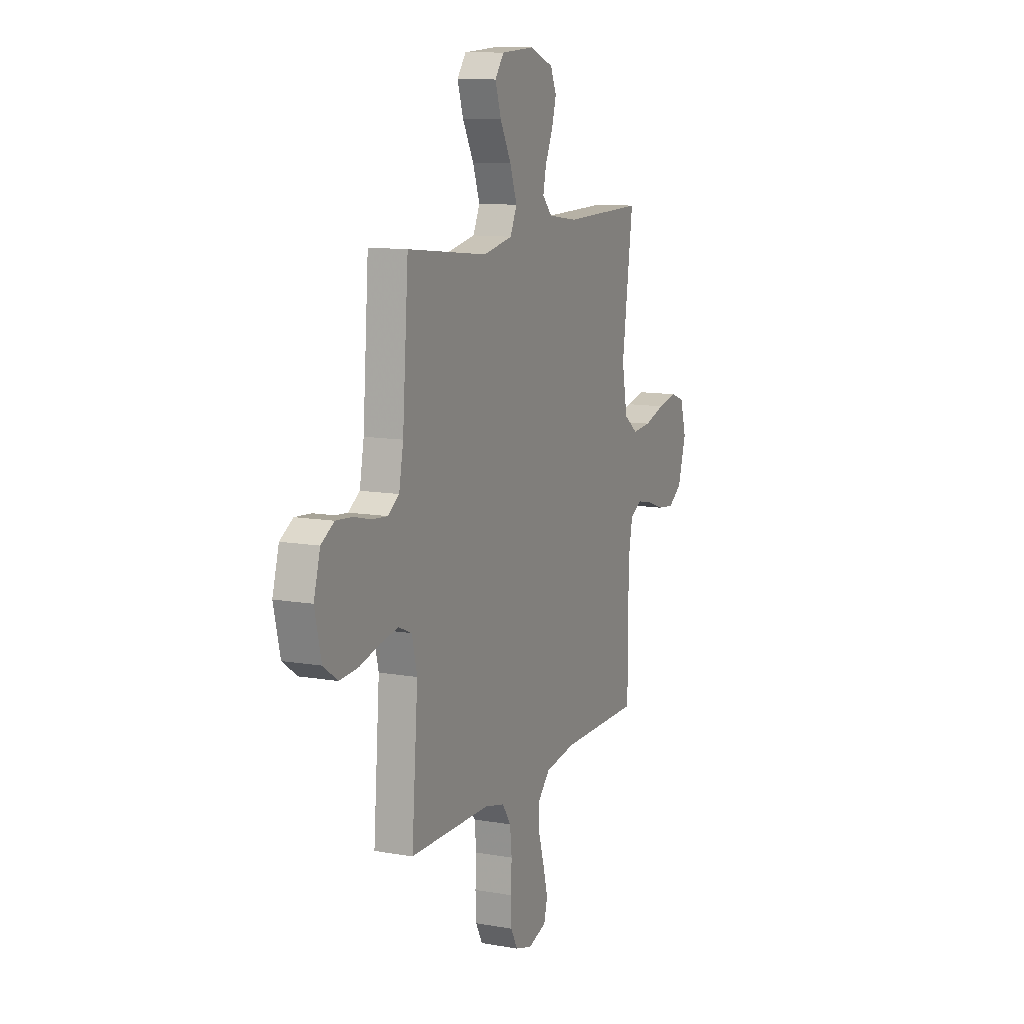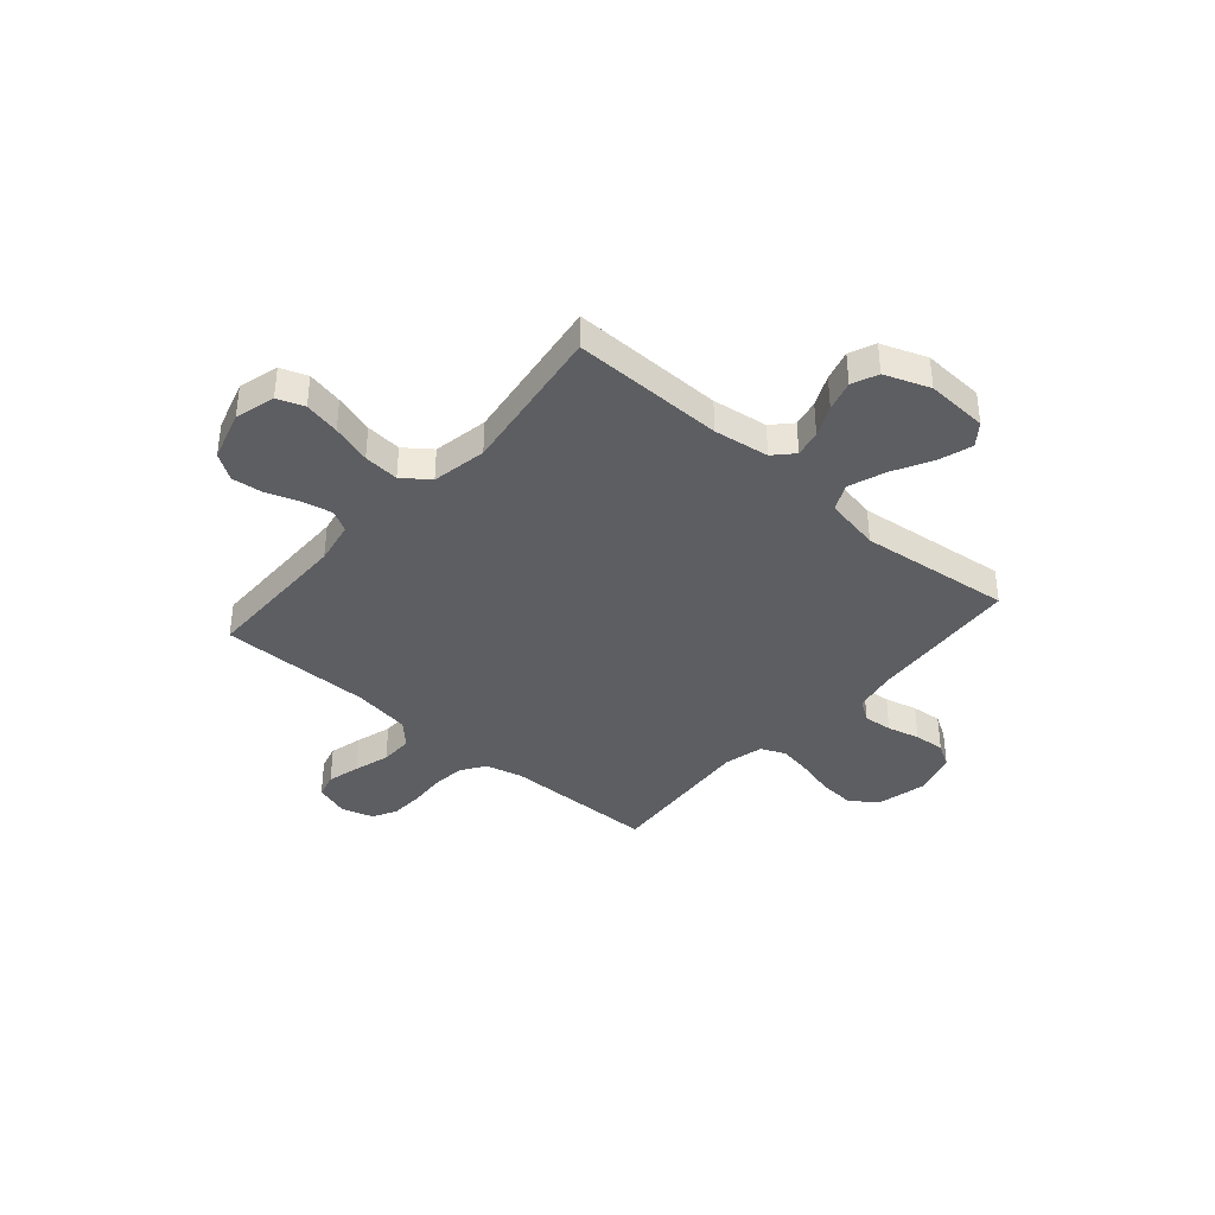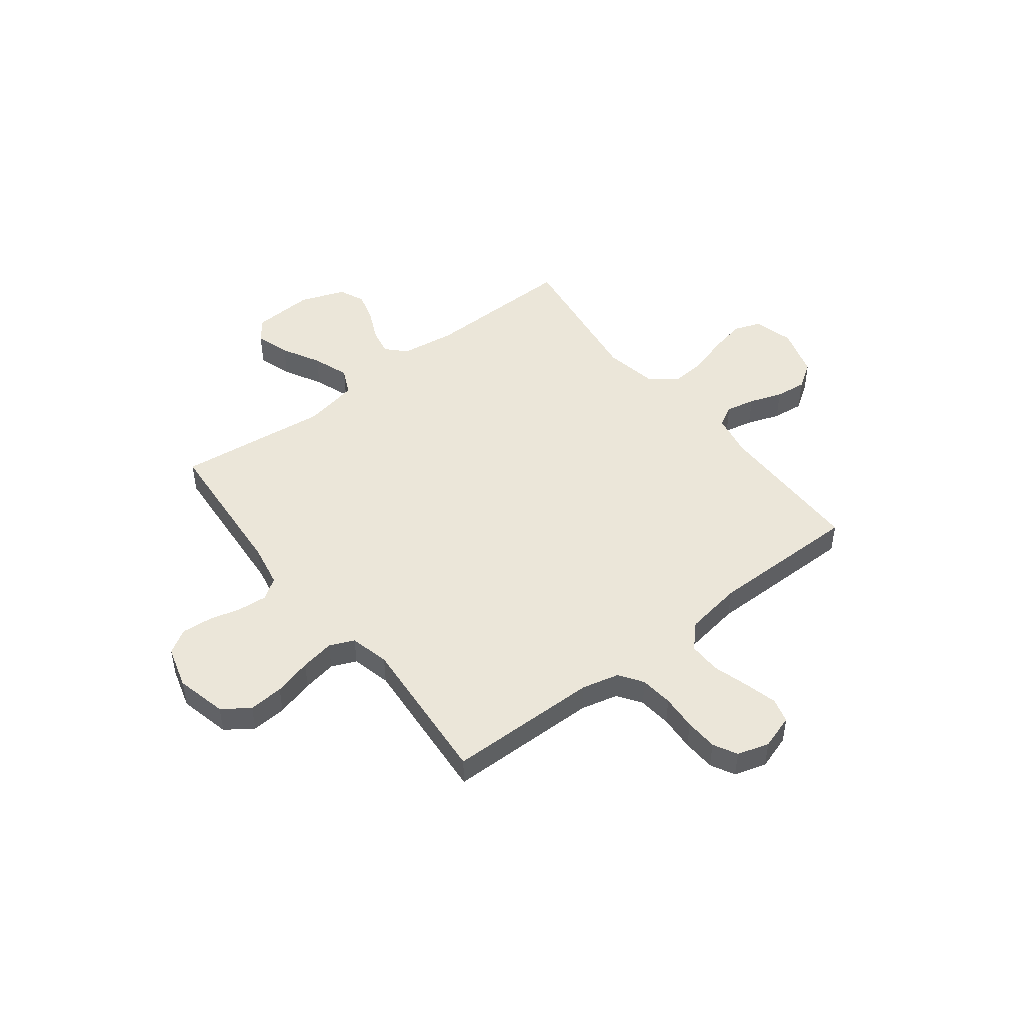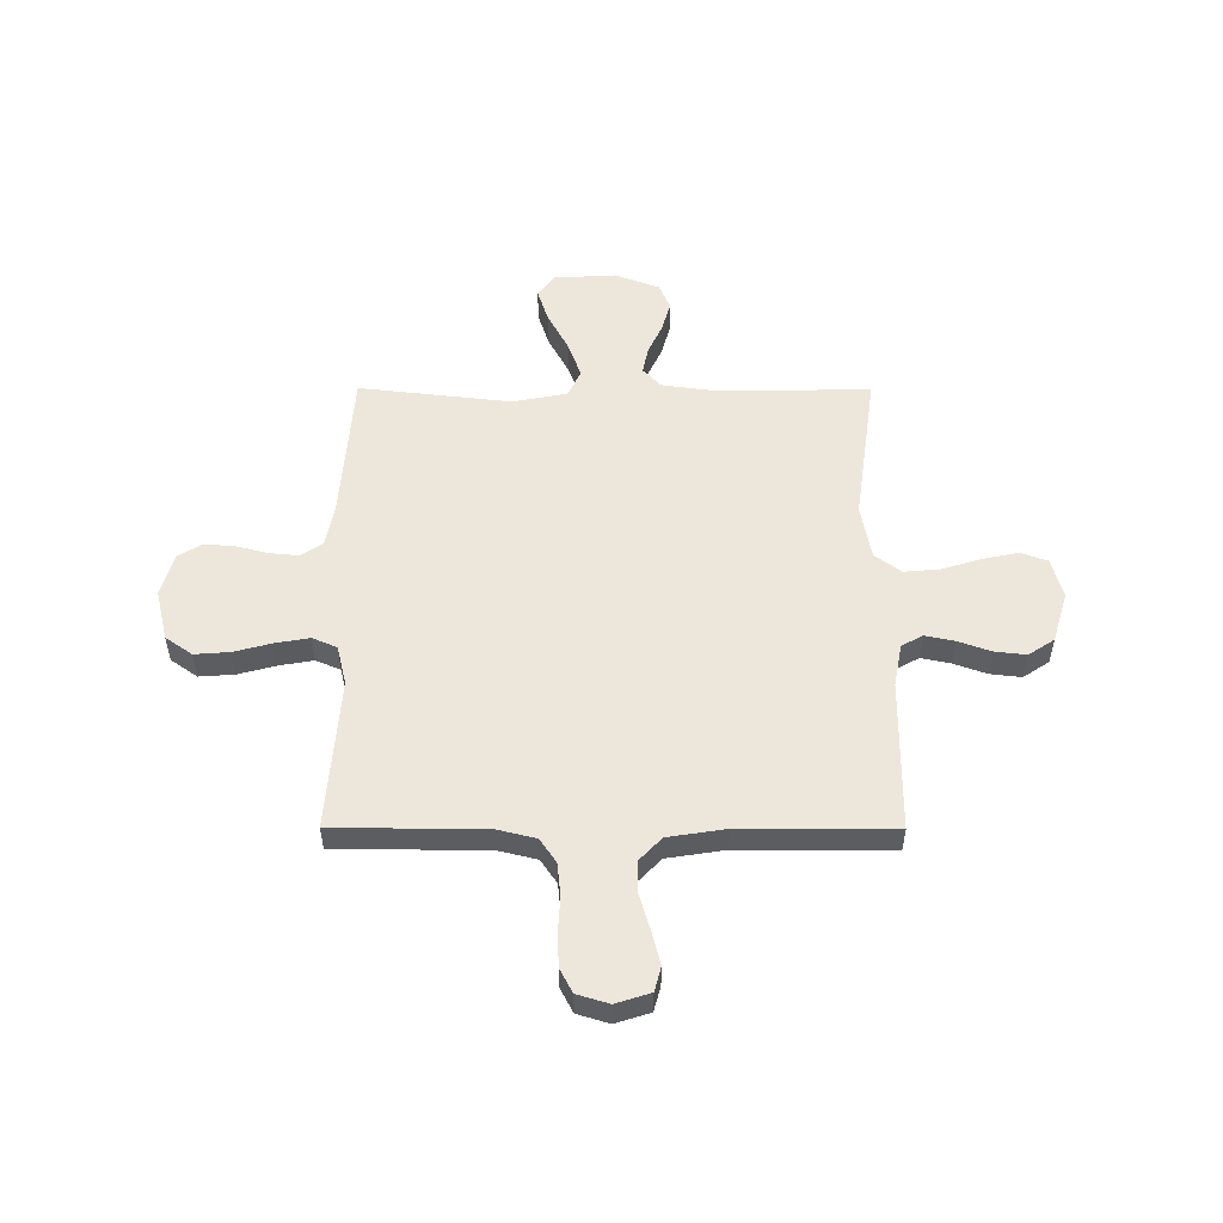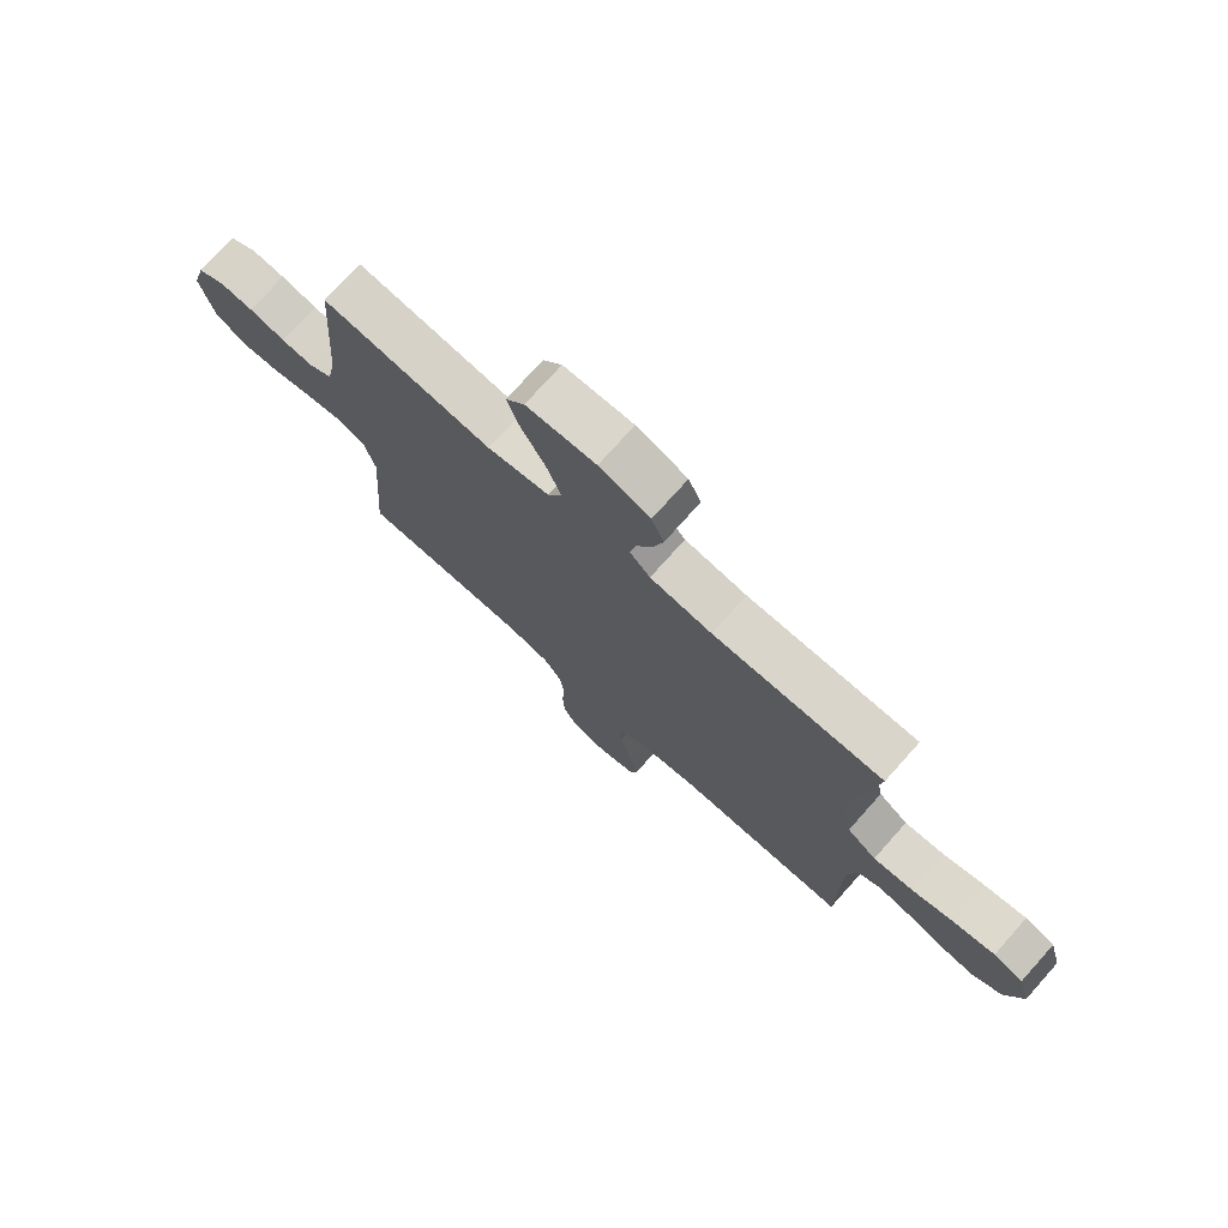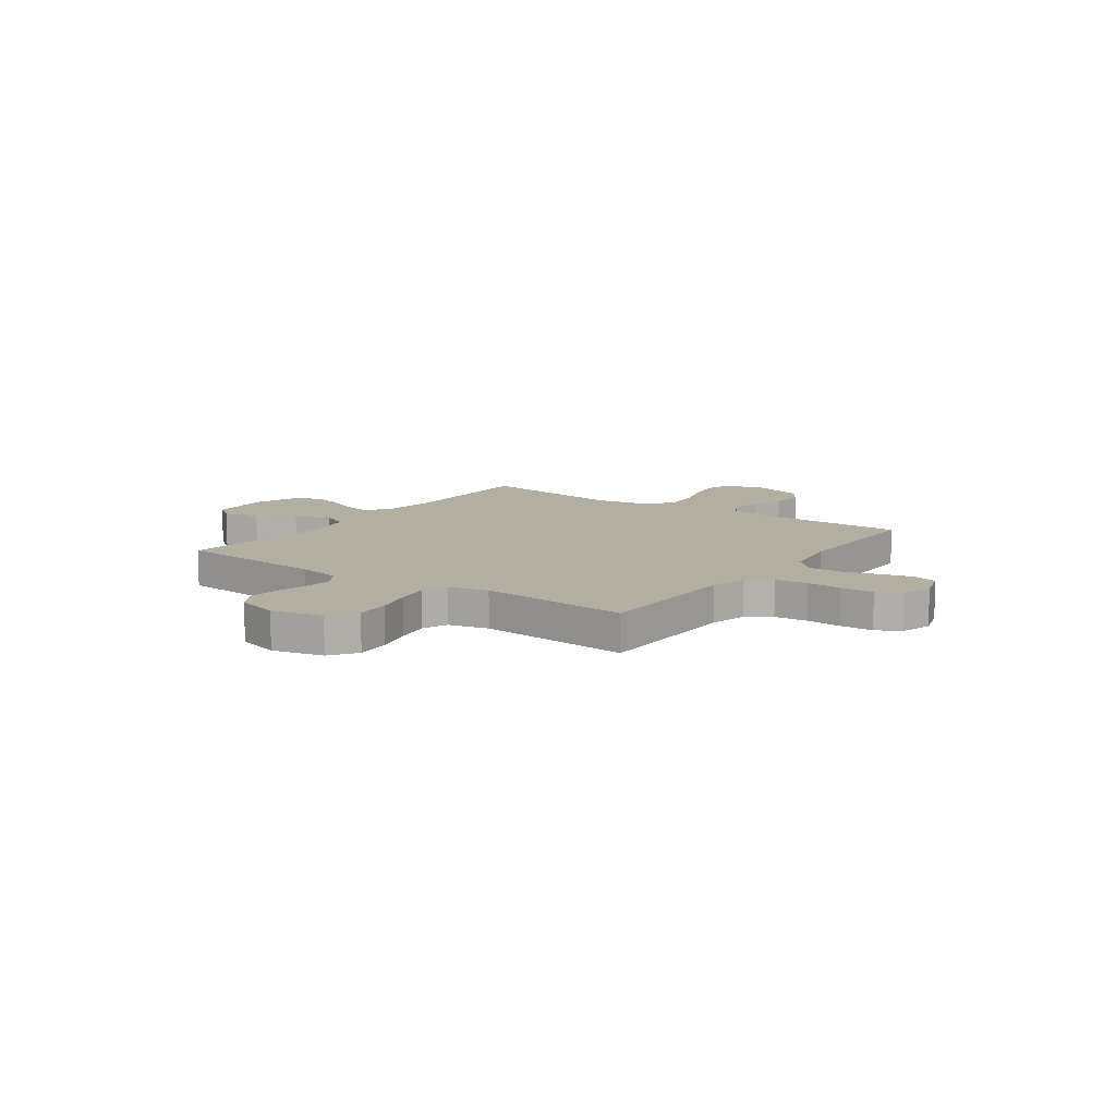
<metadata>
{"format":"obj","ext":"obj","renderer":"f3d","projection":"perspective","resolution":1024,"background":"white","views":[{"elev":11.2,"azim":113.3,"up":"+Z"},{"elev":-38.4,"azim":-40.9,"up":"+Y"},{"elev":48.0,"azim":142.3,"up":"+Y"},{"elev":53.5,"azim":-179.8,"up":"+Y"},{"elev":75.1,"azim":-138.2,"up":"+Z"},{"elev":10.8,"azim":125.6,"up":"+Y"}]}
</metadata>
<code>
v -0.5 0.07 -0.5
v -0.501 0.07 -0.2
v -0.517 0.07 -0.115
v -0.559 0.07 -0.092
v -0.617 0.07 -0.104
v -0.682 0.07 -0.127
v -0.744 0.07 -0.134
v -0.795 0.07 -0.1
v -0.825 0.07 0
v -0.803 0.07 0.079
v -0.75 0.07 0.098
v -0.679 0.07 0.083
v -0.601 0.07 0.059
v -0.531 0.07 0.053
v -0.479 0.07 0.092
v -0.459 0.07 0.2
v -0.5 0.07 0.5
v -0.2 0.07 0.495
v -0.091 0.07 0.51
v -0.055 0.07 0.548
v -0.066 0.07 0.601
v -0.094 0.07 0.662
v -0.111 0.07 0.722
v -0.089 0.07 0.773
v 0 0.07 0.806
v 0.122 0.07 0.799
v 0.155 0.07 0.755
v 0.133 0.07 0.688
v 0.092 0.07 0.612
v 0.066 0.07 0.54
v 0.091 0.07 0.487
v 0.2 0.07 0.466
v 0.5 0.07 0.5
v 0.522 0.07 0.2
v 0.538 0.07 0.115
v 0.58 0.07 0.087
v 0.637 0.07 0.092
v 0.701 0.07 0.108
v 0.761 0.07 0.113
v 0.809 0.07 0.084
v 0.833 0.07 0
v 0.809 0.07 -0.101
v 0.756 0.07 -0.138
v 0.687 0.07 -0.133
v 0.612 0.07 -0.113
v 0.545 0.07 -0.101
v 0.496 0.07 -0.122
v 0.477 0.07 -0.2
v 0.5 0.07 -0.5
v 0.2 0.07 -0.503
v 0.126 0.07 -0.521
v 0.094 0.07 -0.568
v 0.087 0.07 -0.633
v 0.091 0.07 -0.703
v 0.088 0.07 -0.768
v 0.063 0.07 -0.815
v 0 0.07 -0.834
v -0.068 0.07 -0.812
v -0.081 0.07 -0.763
v -0.064 0.07 -0.698
v -0.043 0.07 -0.628
v -0.042 0.07 -0.564
v -0.086 0.07 -0.518
v -0.2 0.07 -0.5
v -0.5 0 -0.5
v -0.501 0 -0.2
v -0.517 0 -0.115
v -0.559 0 -0.092
v -0.617 0 -0.104
v -0.682 0 -0.127
v -0.744 0 -0.134
v -0.795 0 -0.1
v -0.825 0 0
v -0.803 0 0.079
v -0.75 0 0.098
v -0.679 0 0.083
v -0.601 0 0.059
v -0.531 0 0.053
v -0.479 0 0.092
v -0.459 0 0.2
v -0.5 0 0.5
v -0.2 0 0.495
v -0.091 0 0.51
v -0.055 0 0.548
v -0.066 0 0.601
v -0.094 0 0.662
v -0.111 0 0.722
v -0.089 0 0.773
v 0 0 0.806
v 0.122 0 0.799
v 0.155 0 0.755
v 0.133 0 0.688
v 0.092 0 0.612
v 0.066 0 0.54
v 0.091 0 0.487
v 0.2 0 0.466
v 0.5 0 0.5
v 0.522 0 0.2
v 0.538 0 0.115
v 0.58 0 0.087
v 0.637 0 0.092
v 0.701 0 0.108
v 0.761 0 0.113
v 0.809 0 0.084
v 0.833 0 0
v 0.809 0 -0.101
v 0.756 0 -0.138
v 0.687 0 -0.133
v 0.612 0 -0.113
v 0.545 0 -0.101
v 0.496 0 -0.122
v 0.477 0 -0.2
v 0.5 0 -0.5
v 0.2 0 -0.503
v 0.126 0 -0.521
v 0.094 0 -0.568
v 0.087 0 -0.633
v 0.091 0 -0.703
v 0.088 0 -0.768
v 0.063 0 -0.815
v 0 0 -0.834
v -0.068 0 -0.812
v -0.081 0 -0.763
v -0.064 0 -0.698
v -0.043 0 -0.628
v -0.042 0 -0.564
v -0.086 0 -0.518
v -0.2 0 -0.5
f 59 60 61
f 58 59 61
f 57 58 61
f 56 57 61
f 55 56 61
f 54 55 61
f 53 54 61
f 52 53 61 62
f 51 52 62 63
f 48 49 50
f 51 63 64
f 50 51 64
f 48 50 64
f 47 48 64
f 43 44 45
f 42 43 45
f 41 42 45
f 40 41 45
f 39 40 45
f 38 39 45
f 37 38 45
f 36 37 45 46
f 35 36 46 47
f 32 33 34
f 64 1 2
f 47 64 2
f 35 47 2
f 34 35 2
f 32 34 2
f 31 32 2
f 27 28 29
f 26 27 29
f 25 26 29
f 24 25 29
f 23 24 29
f 22 23 29
f 21 22 29
f 20 21 29 30
f 16 17 18
f 15 16 18 19
f 11 12 13
f 10 11 13
f 9 10 13
f 8 9 13
f 7 8 13
f 6 7 13
f 5 6 13
f 4 5 13 14
f 3 4 14 15
f 20 30 31
f 19 20 31
f 15 19 31
f 3 15 31
f 2 3 31
f 125 124 123
f 125 123 122
f 125 122 121
f 125 121 120
f 125 120 119
f 125 119 118
f 125 118 117
f 126 125 117 116
f 127 126 116 115
f 114 113 112
f 128 127 115
f 128 115 114
f 128 114 112
f 128 112 111
f 109 108 107
f 109 107 106
f 109 106 105
f 109 105 104
f 109 104 103
f 109 103 102
f 109 102 101
f 110 109 101 100
f 111 110 100 99
f 98 97 96
f 66 65 128
f 66 128 111
f 66 111 99
f 66 99 98
f 66 98 96
f 66 96 95
f 93 92 91
f 93 91 90
f 93 90 89
f 93 89 88
f 93 88 87
f 93 87 86
f 93 86 85
f 94 93 85 84
f 82 81 80
f 83 82 80 79
f 77 76 75
f 77 75 74
f 77 74 73
f 77 73 72
f 77 72 71
f 77 71 70
f 77 70 69
f 78 77 69 68
f 79 78 68 67
f 95 94 84
f 95 84 83
f 95 83 79
f 95 79 67
f 95 67 66
f 1 65 66 2
f 2 66 67 3
f 3 67 68 4
f 4 68 69 5
f 5 69 70 6
f 6 70 71 7
f 7 71 72 8
f 8 72 73 9
f 9 73 74 10
f 10 74 75 11
f 11 75 76 12
f 12 76 77 13
f 13 77 78 14
f 14 78 79 15
f 15 79 80 16
f 16 80 81 17
f 17 81 82 18
f 18 82 83 19
f 19 83 84 20
f 20 84 85 21
f 21 85 86 22
f 22 86 87 23
f 23 87 88 24
f 24 88 89 25
f 25 89 90 26
f 26 90 91 27
f 27 91 92 28
f 28 92 93 29
f 29 93 94 30
f 30 94 95 31
f 31 95 96 32
f 32 96 97 33
f 33 97 98 34
f 34 98 99 35
f 35 99 100 36
f 36 100 101 37
f 37 101 102 38
f 38 102 103 39
f 39 103 104 40
f 40 104 105 41
f 41 105 106 42
f 42 106 107 43
f 43 107 108 44
f 44 108 109 45
f 45 109 110 46
f 46 110 111 47
f 47 111 112 48
f 48 112 113 49
f 49 113 114 50
f 50 114 115 51
f 51 115 116 52
f 52 116 117 53
f 53 117 118 54
f 54 118 119 55
f 55 119 120 56
f 56 120 121 57
f 57 121 122 58
f 58 122 123 59
f 59 123 124 60
f 60 124 125 61
f 61 125 126 62
f 62 126 127 63
f 63 127 128 64
f 64 128 65 1

</code>
